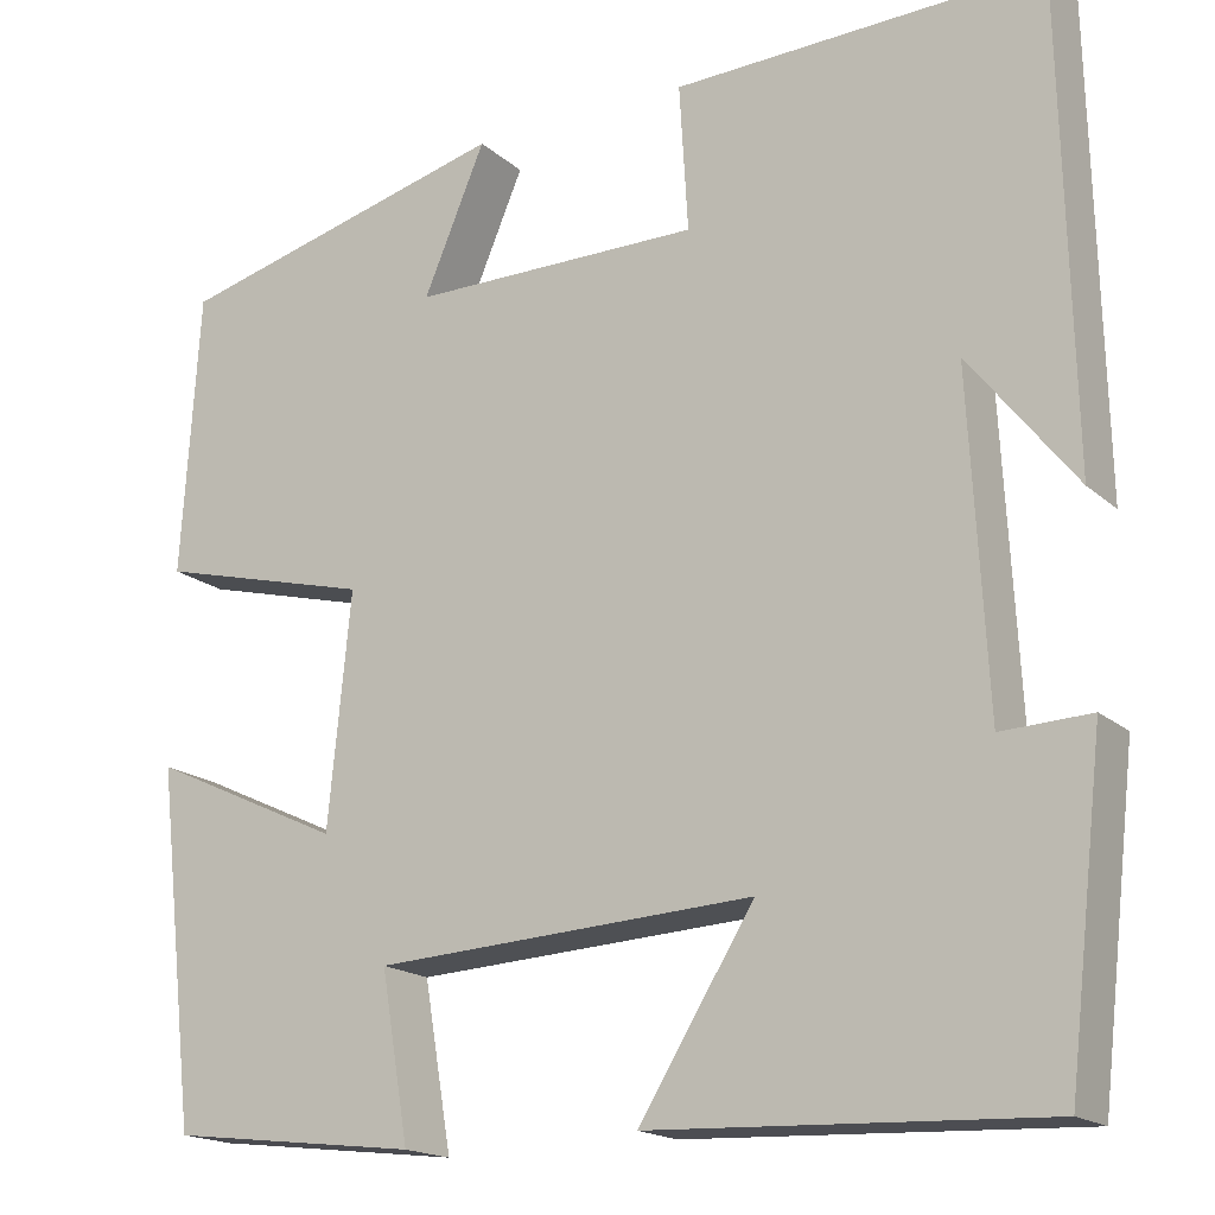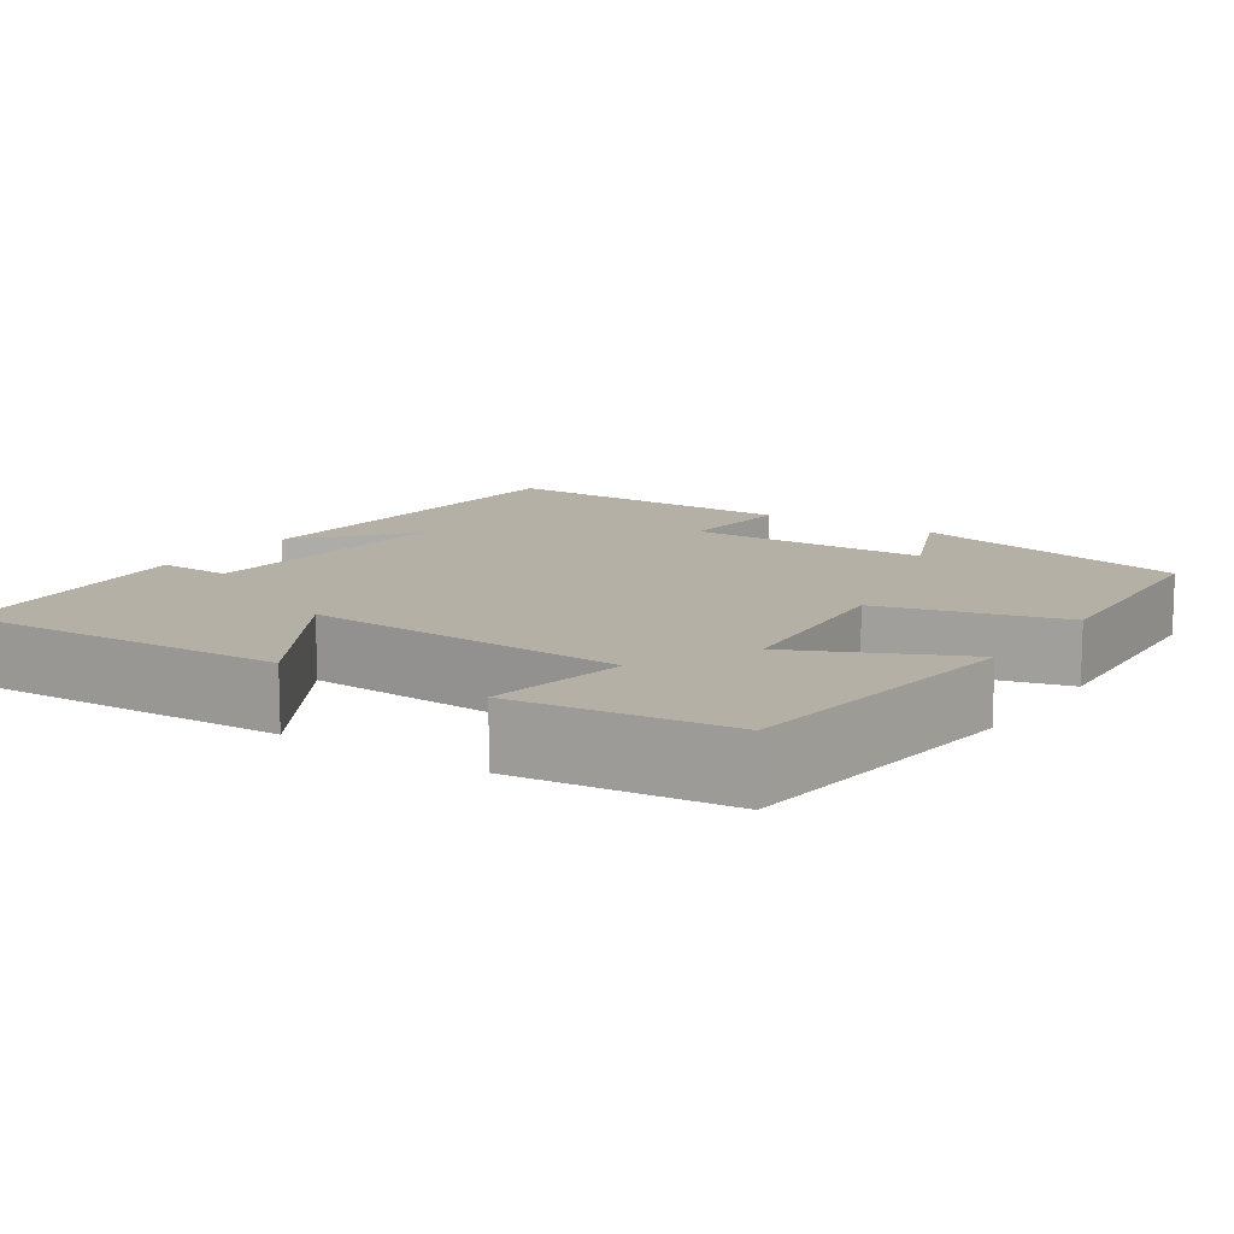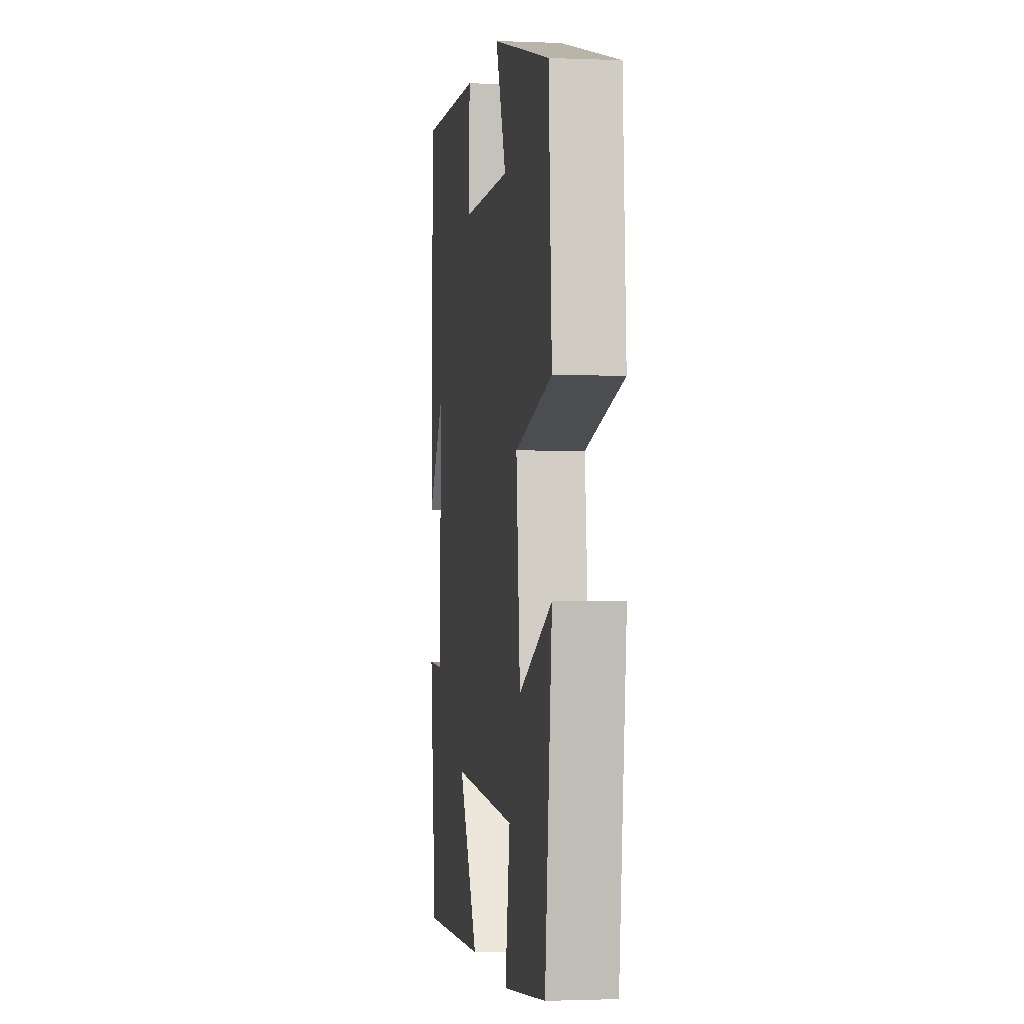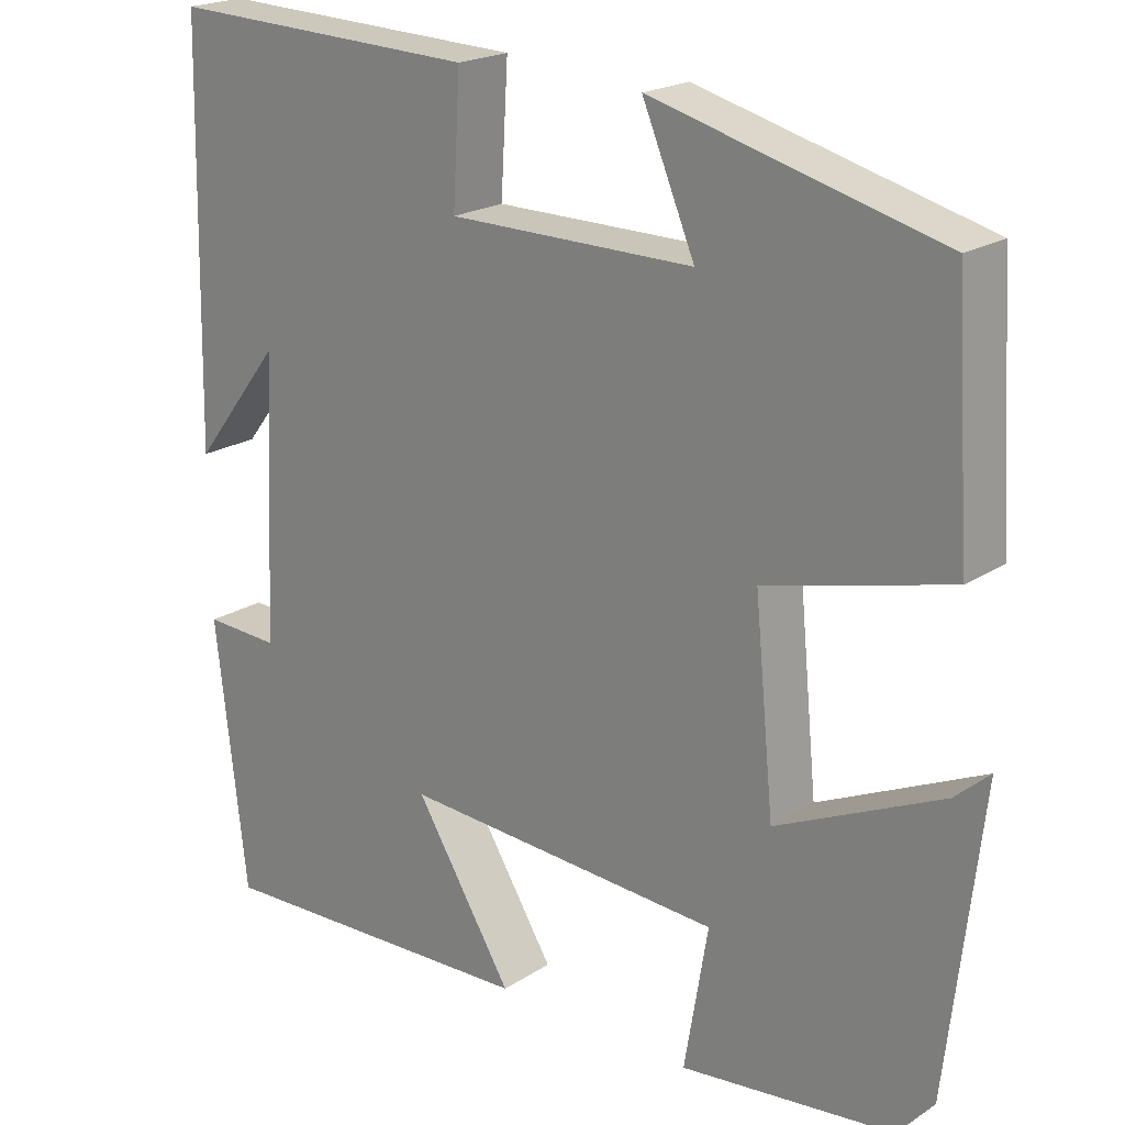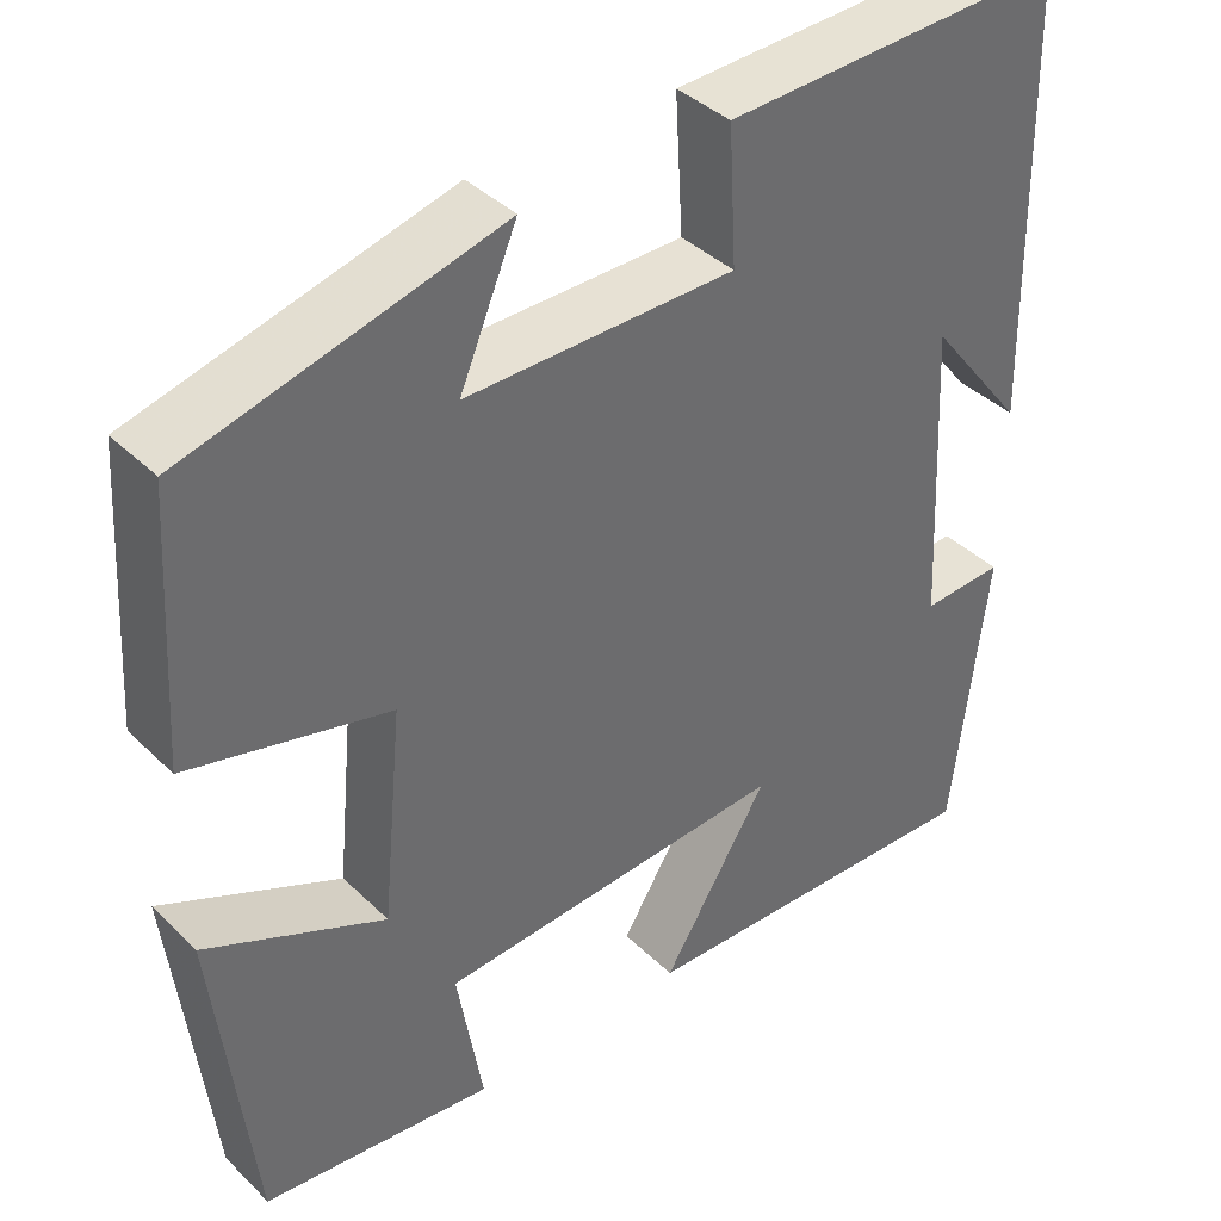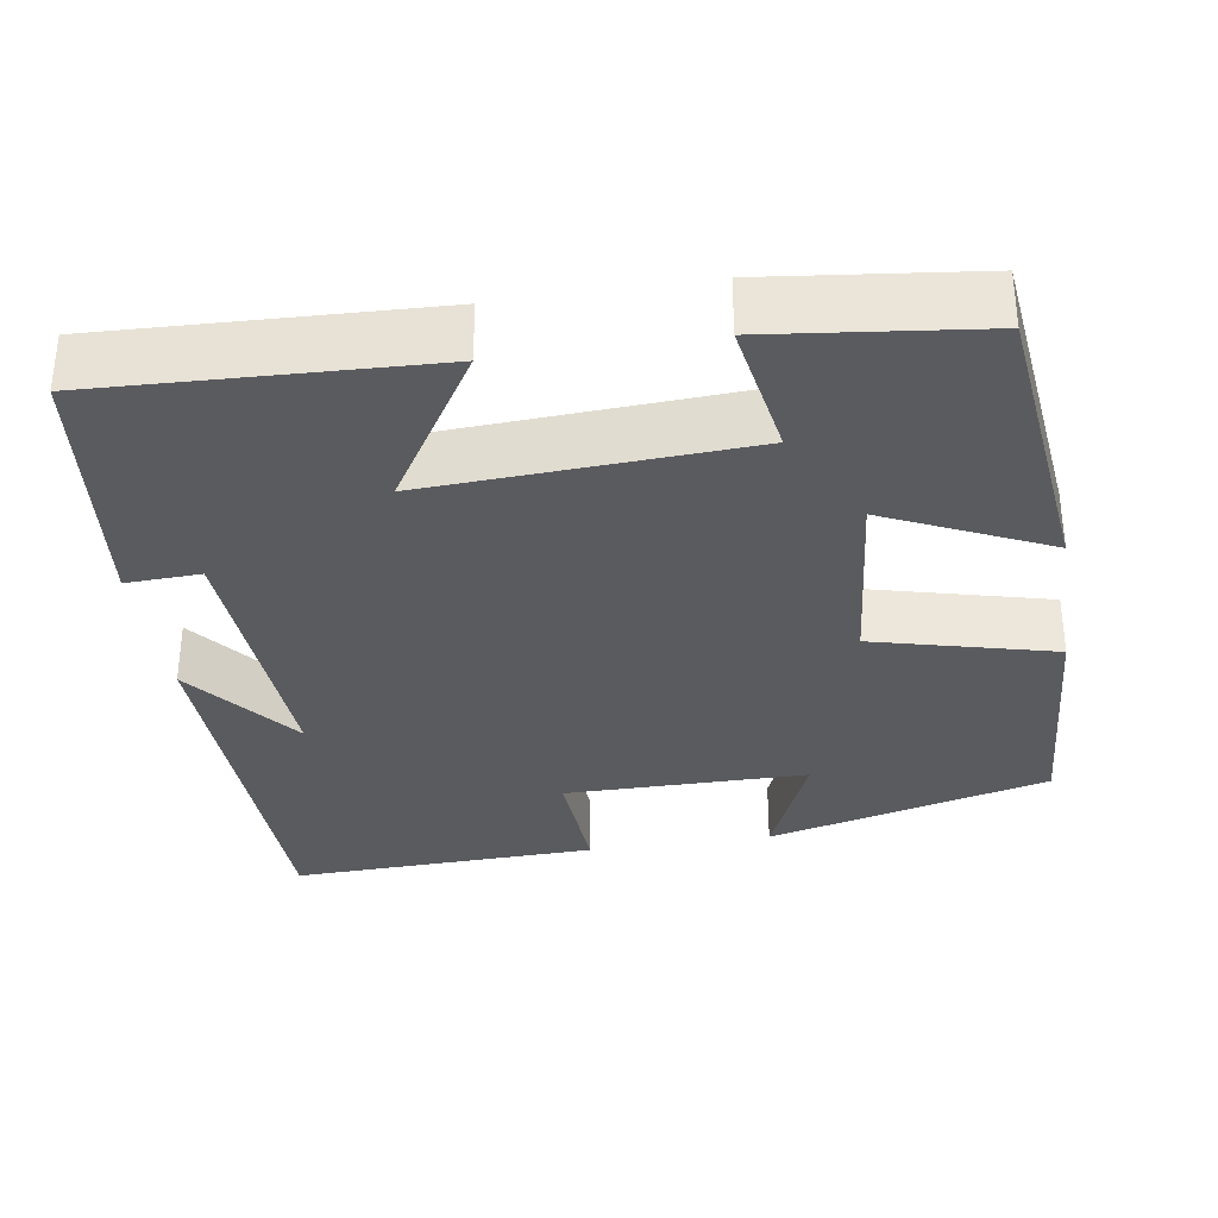
<metadata>
{"format":"obj","ext":"obj","renderer":"f3d","projection":"perspective","resolution":1024,"background":"white","views":[{"elev":-17.6,"azim":31.7,"up":"+Z"},{"elev":11.7,"azim":-146.1,"up":"+Y"},{"elev":-1.5,"azim":-98.2,"up":"+Z"},{"elev":20.7,"azim":-138.9,"up":"+Z"},{"elev":39.5,"azim":-40.1,"up":"+Z"},{"elev":-33.0,"azim":-171.1,"up":"+Y"}]}
</metadata>
<code>
v -0.458 0.07 -0.469
v -0.5 0.07 -0.097
v -0.298 0.07 -0.191
v -0.274 0.07 0.053
v -0.5 0.07 0.111
v -0.481 0.07 0.408
v -0.127 0.07 0.5
v -0.192 0.07 0.347
v 0.112 0.07 0.347
v 0.103 0.07 0.5
v 0.489 0.07 0.513
v 0.5 0.07 0.014
v 0.389 0.07 0.156
v 0.407 0.07 -0.19
v 0.5 0.07 -0.186
v 0.462 0.07 -0.517
v 0.052 0.07 -0.5
v 0.173 0.07 -0.305
v -0.225 0.07 -0.327
v -0.196 0.07 -0.5
v -0.458 0 -0.469
v -0.5 0 -0.097
v -0.298 0 -0.191
v -0.274 0 0.053
v -0.5 0 0.111
v -0.481 0 0.408
v -0.127 0 0.5
v -0.192 0 0.347
v 0.112 0 0.347
v 0.103 0 0.5
v 0.489 0 0.513
v 0.5 0 0.014
v 0.389 0 0.156
v 0.407 0 -0.19
v 0.5 0 -0.186
v 0.462 0 -0.517
v 0.052 0 -0.5
v 0.173 0 -0.305
v -0.225 0 -0.327
v -0.196 0 -0.5
f 1 2 3
f 20 1 3
f 19 20 3
f 18 19 3 4
f 16 17 18
f 15 16 18
f 14 15 18
f 13 14 18 4
f 11 12 13
f 9 10 11 13
f 13 4 5
f 9 13 5
f 8 9 5
f 5 6 7 8
f 23 22 21
f 23 21 40
f 23 40 39
f 24 23 39 38
f 38 37 36
f 38 36 35
f 38 35 34
f 24 38 34 33
f 33 32 31
f 33 31 30 29
f 25 24 33
f 25 33 29
f 25 29 28
f 28 27 26 25
f 1 21 22 2
f 2 22 23 3
f 3 23 24 4
f 4 24 25 5
f 5 25 26 6
f 6 26 27 7
f 7 27 28 8
f 8 28 29 9
f 9 29 30 10
f 10 30 31 11
f 11 31 32 12
f 12 32 33 13
f 13 33 34 14
f 14 34 35 15
f 15 35 36 16
f 16 36 37 17
f 17 37 38 18
f 18 38 39 19
f 19 39 40 20
f 20 40 21 1

</code>
